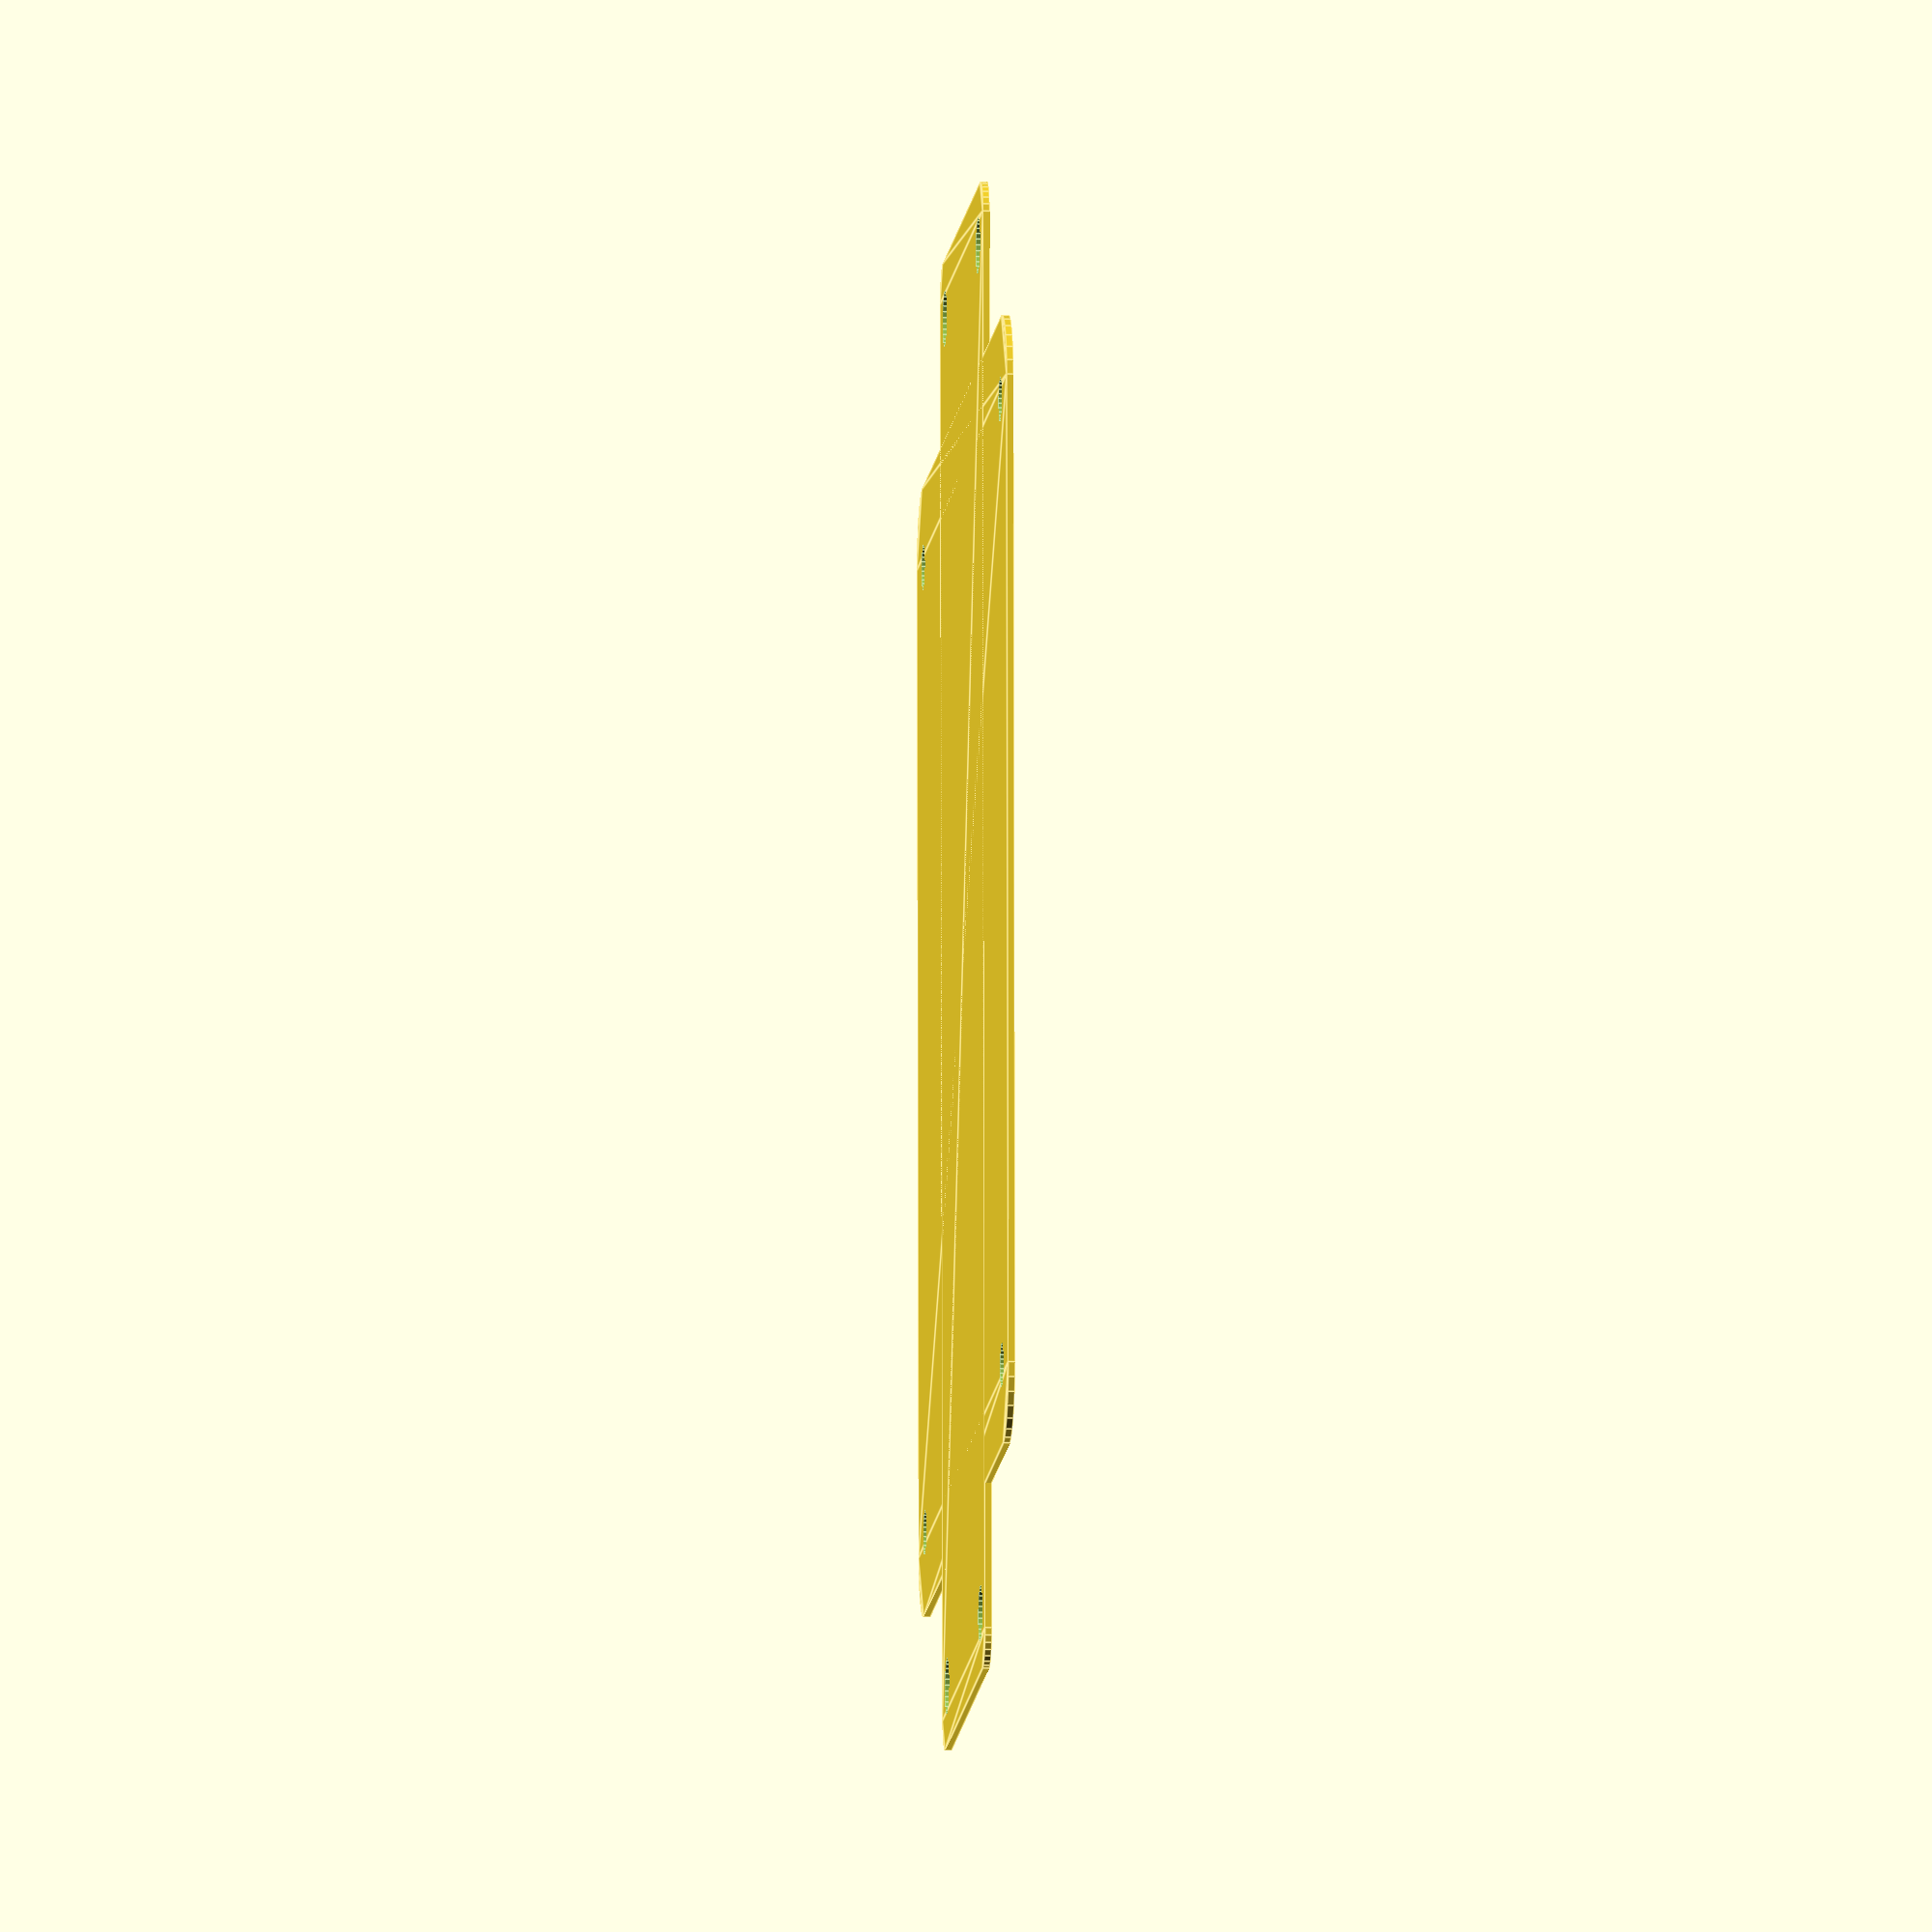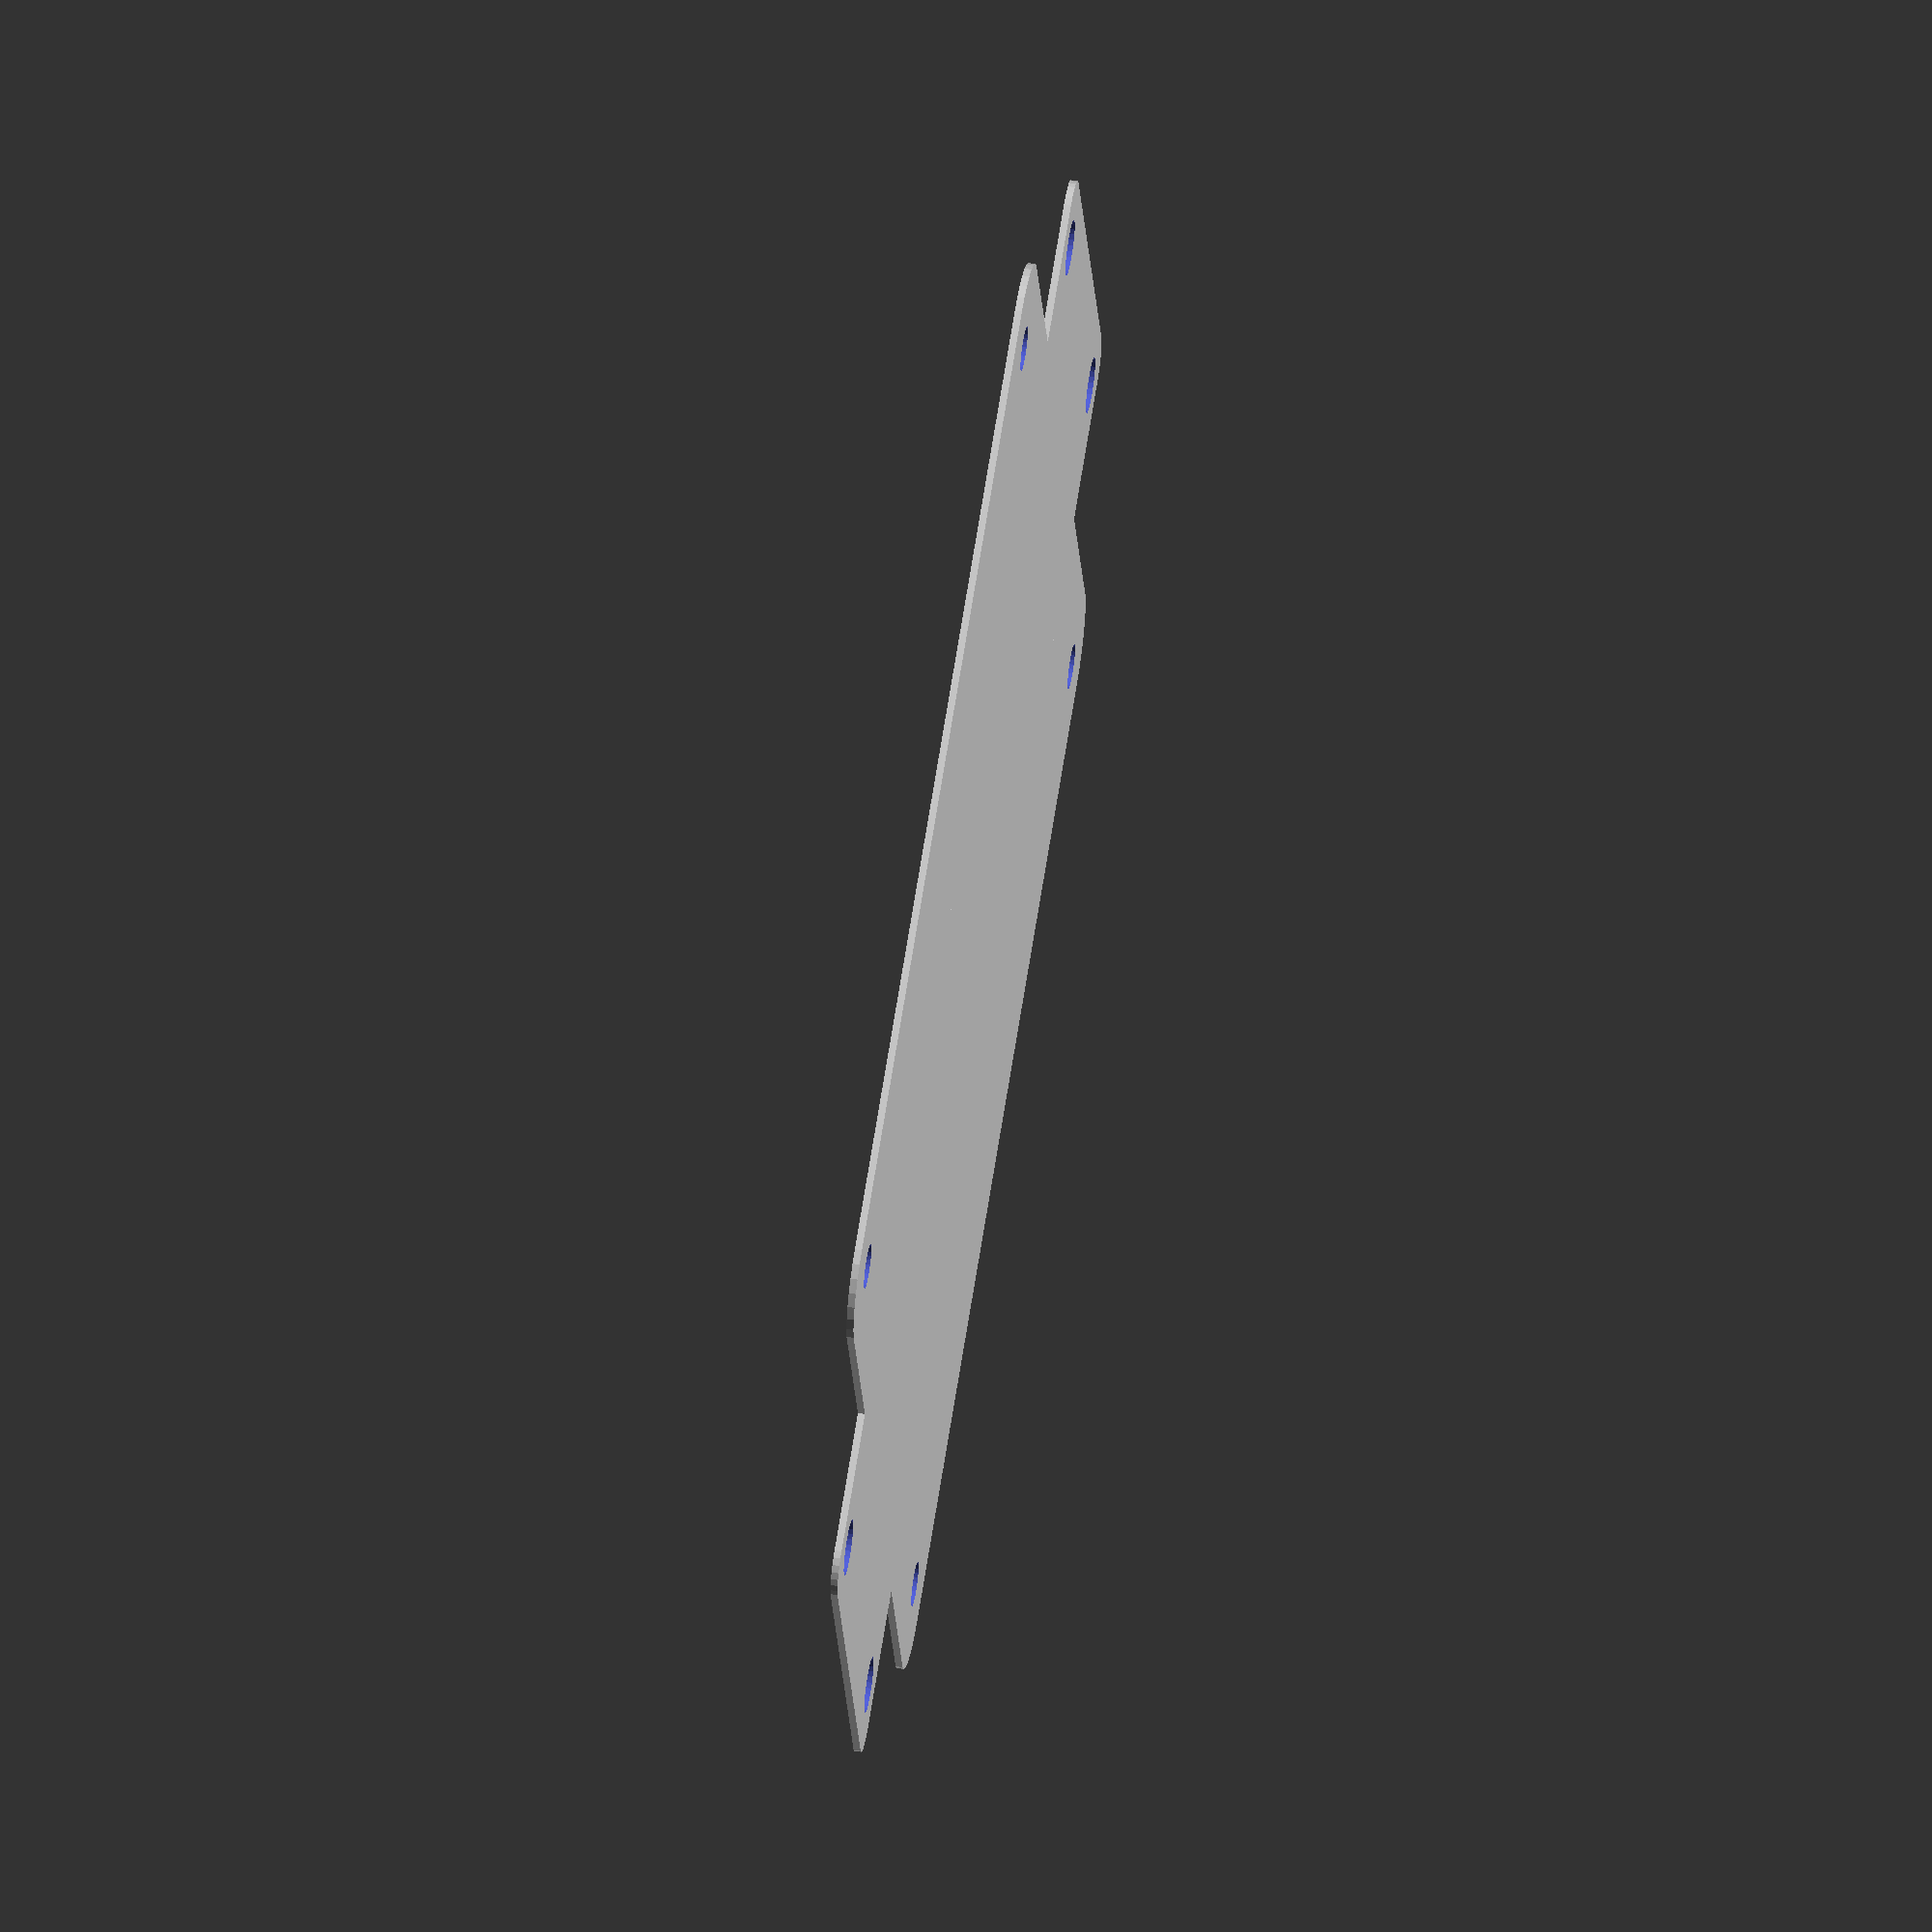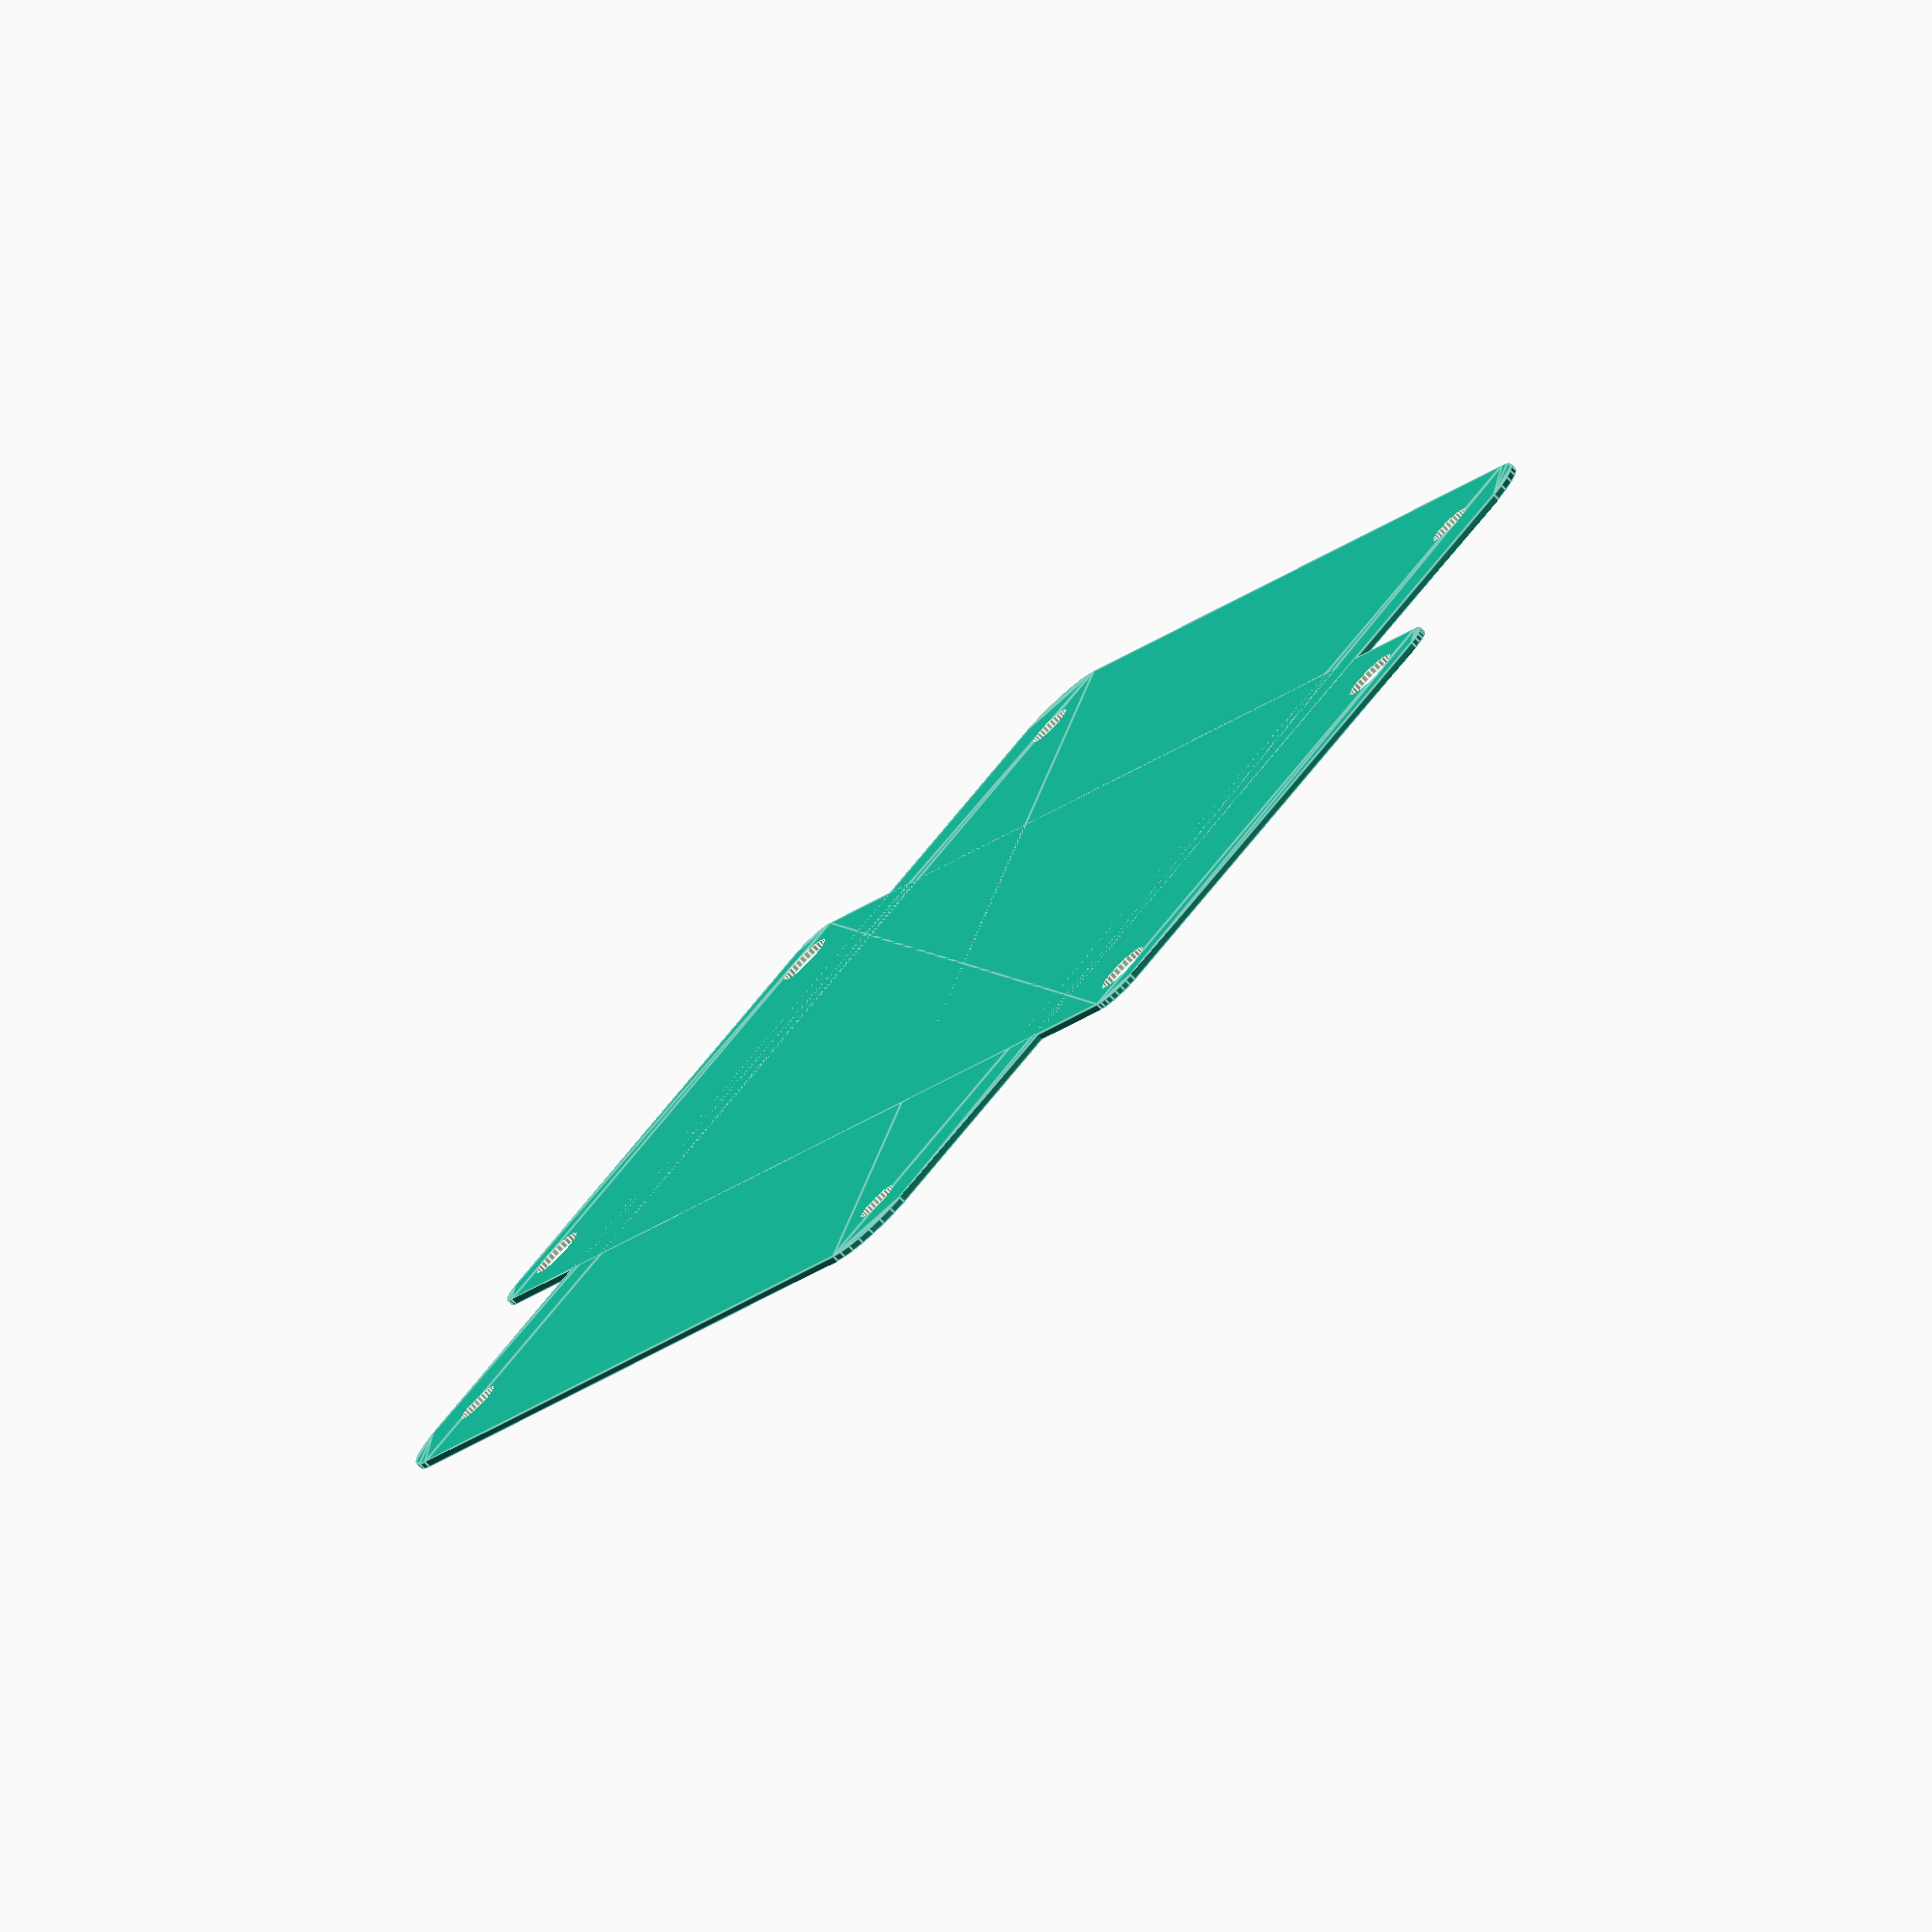
<openscad>
$fn = 30;

beam = 2 * 25.4;
// plate that clamps onto beam
plateside = 3 * 25.4;
beambolt = 5/16 * 25.4;

// overhang is length that extends beyond the seat plate to attach to the beam.
overhang = plateside/3;

// seat post base
postside = 160;
// seat post bolt diameter
postbolt = 1/4 * 25.4;
postboltinset = 15;

// slight offset to account for error
function fud(x)  = x + 0.5;


module rounded_square(d,r) {
    minkowski() {
        translate([r,r]) square([d[0]-2*r, d[1]-2*r]);
        circle(r);
    }
}


difference() {

    union() {
        
        translate([-postside/2, -(postside/2)]) rounded_square([postside,postside], 10);
        translate([-plateside/2, -((postside/2)+overhang)]) rounded_square([plateside, postside+(overhang*2)], 5);
    }

// bolts to attach to beam
    translate([-beam/2-fud(beambolt)/2, -(postside+overhang)/2-fud(beambolt)/2]) circle(d=beambolt);
    translate([beam/2+fud(beambolt)/2, -(postside+overhang)/2-fud(beambolt)/2]) circle(d=beambolt);
    translate([beam/2+fud(beambolt)/2, (postside+overhang)/2+fud(beambolt)/2]) circle(d=beambolt);
    translate([-beam/2-fud(beambolt)/2, (postside+overhang)/2+fud(beambolt)/2]) circle(d=beambolt);

// bolts to attach to post
    translate([(-(postside/2)+postboltinset)-fud(postbolt)/2, (-(postside/2)+postboltinset)-fud(postbolt)/2]) circle(d=postbolt);
    translate([(postside/2-postboltinset)+fud(postbolt)/2, (-(postside/2)+postboltinset)-fud(postbolt)/2]) circle(d=postbolt);
    translate([(postside/2-postboltinset)+fud(postbolt)/2, (postside/2-postboltinset)+fud(postbolt)/2]) circle(d=postbolt);
    translate([(-(postside/2)+postboltinset)-fud(postbolt)/2, (postside/2-postboltinset)+fud(postbolt)/2]) circle(d=postbolt);
}
</openscad>
<views>
elev=8.7 azim=1.2 roll=265.5 proj=o view=edges
elev=305.5 azim=253.2 roll=279.6 proj=o view=wireframe
elev=76.9 azim=34.9 roll=224.6 proj=o view=edges
</views>
